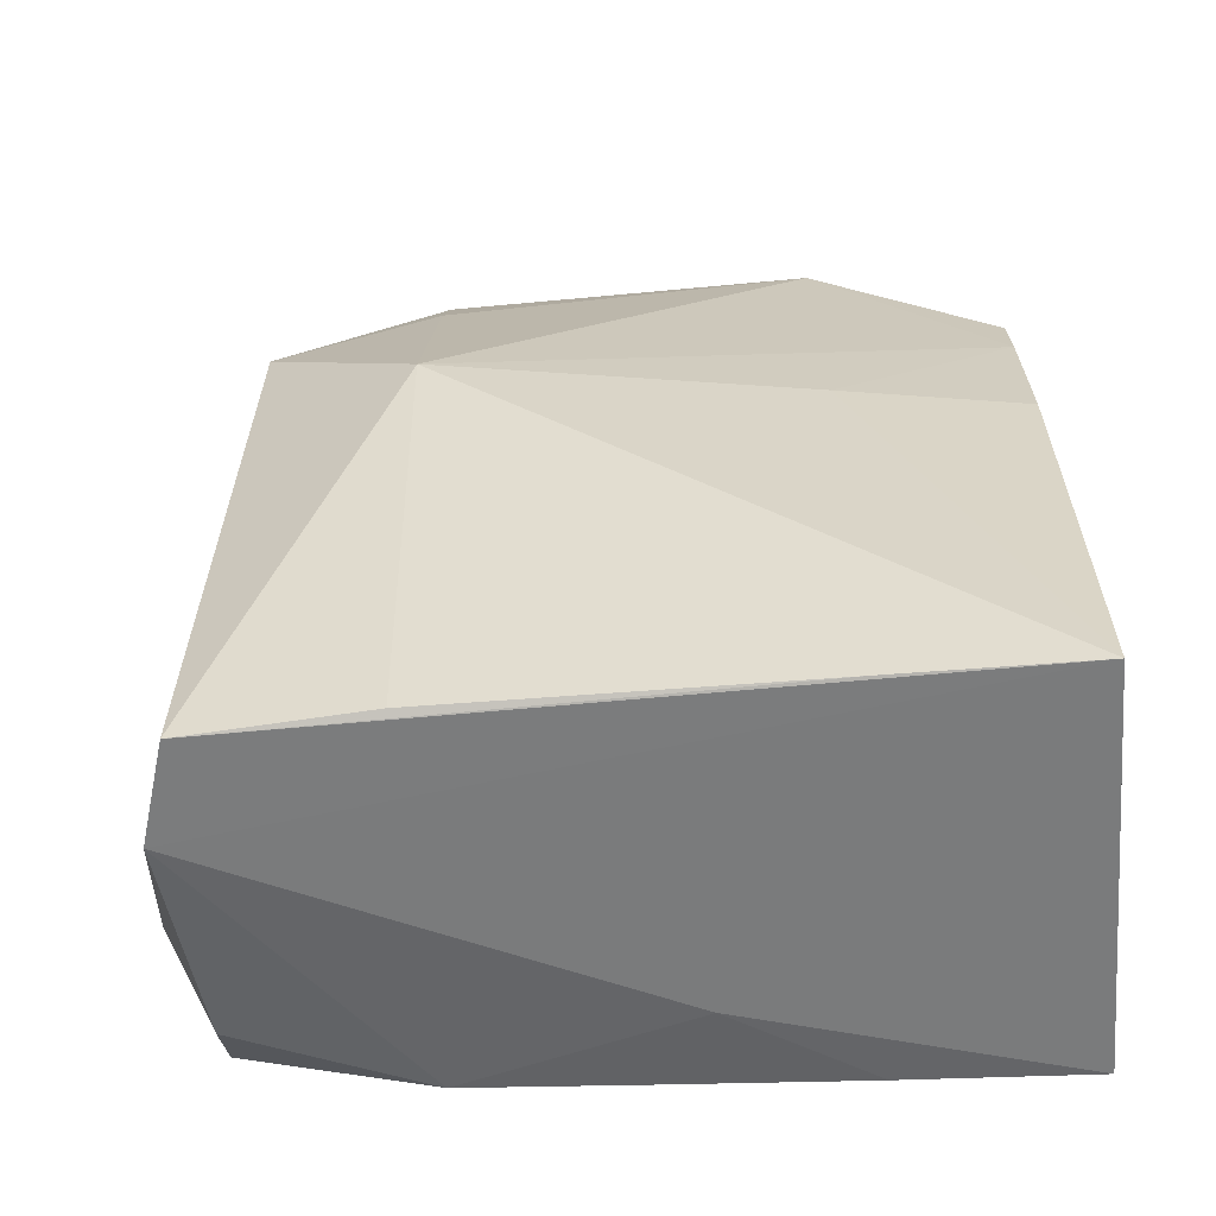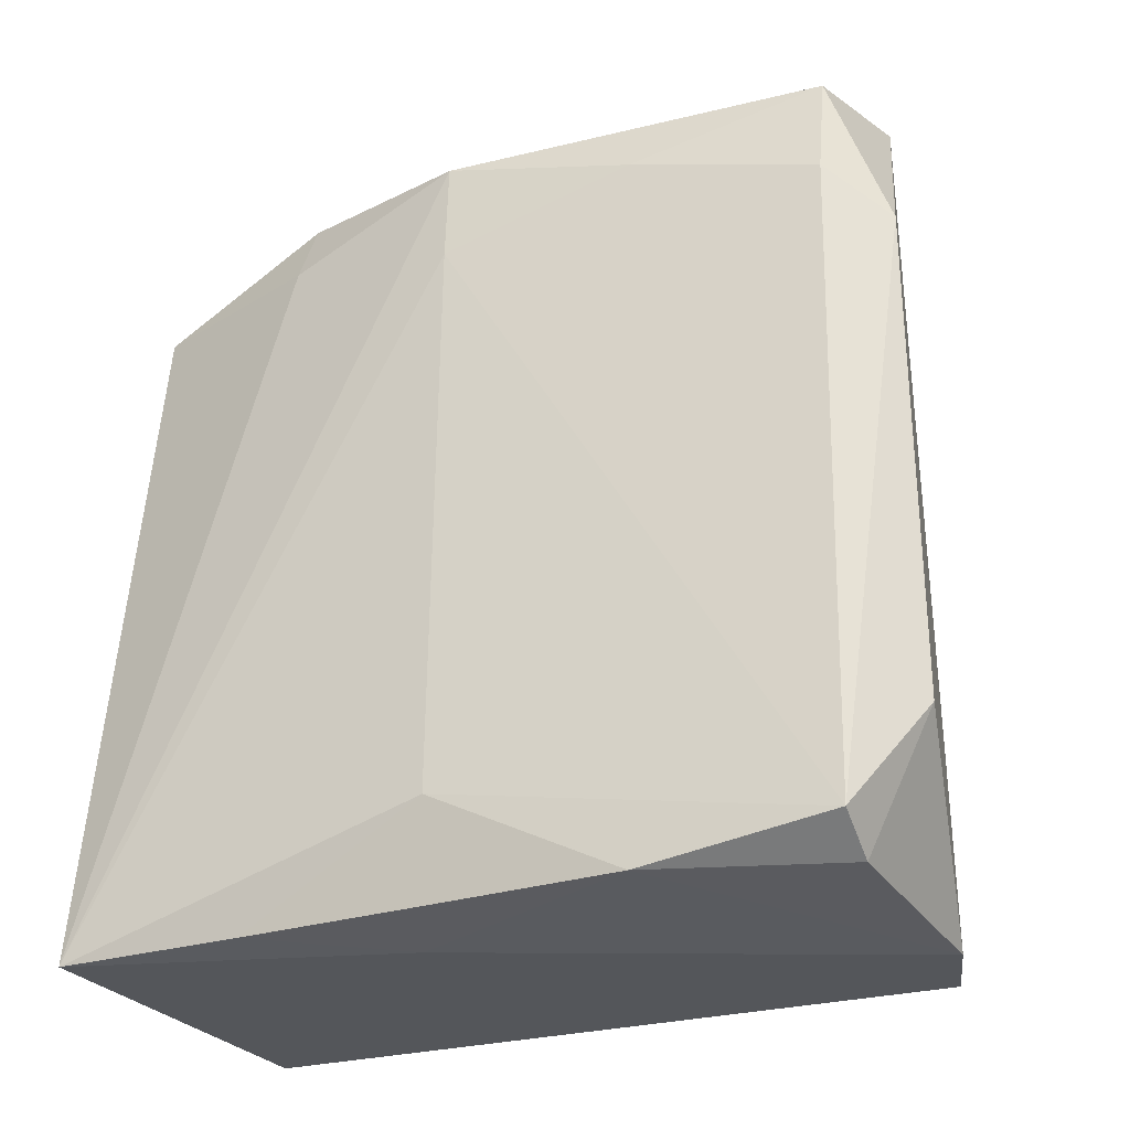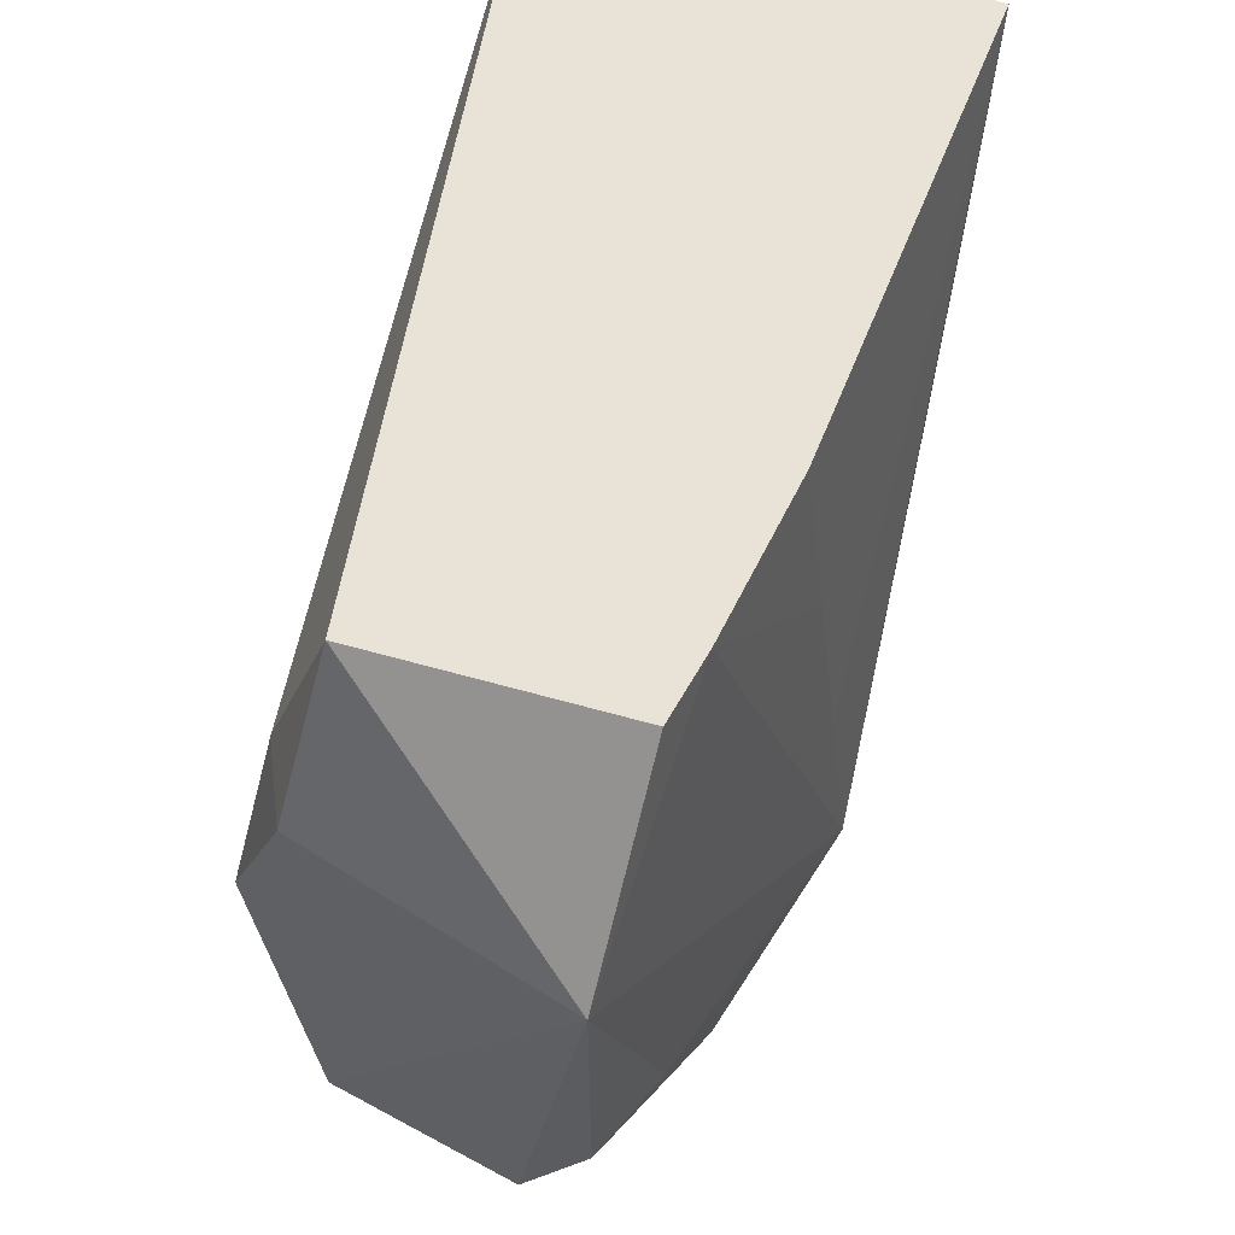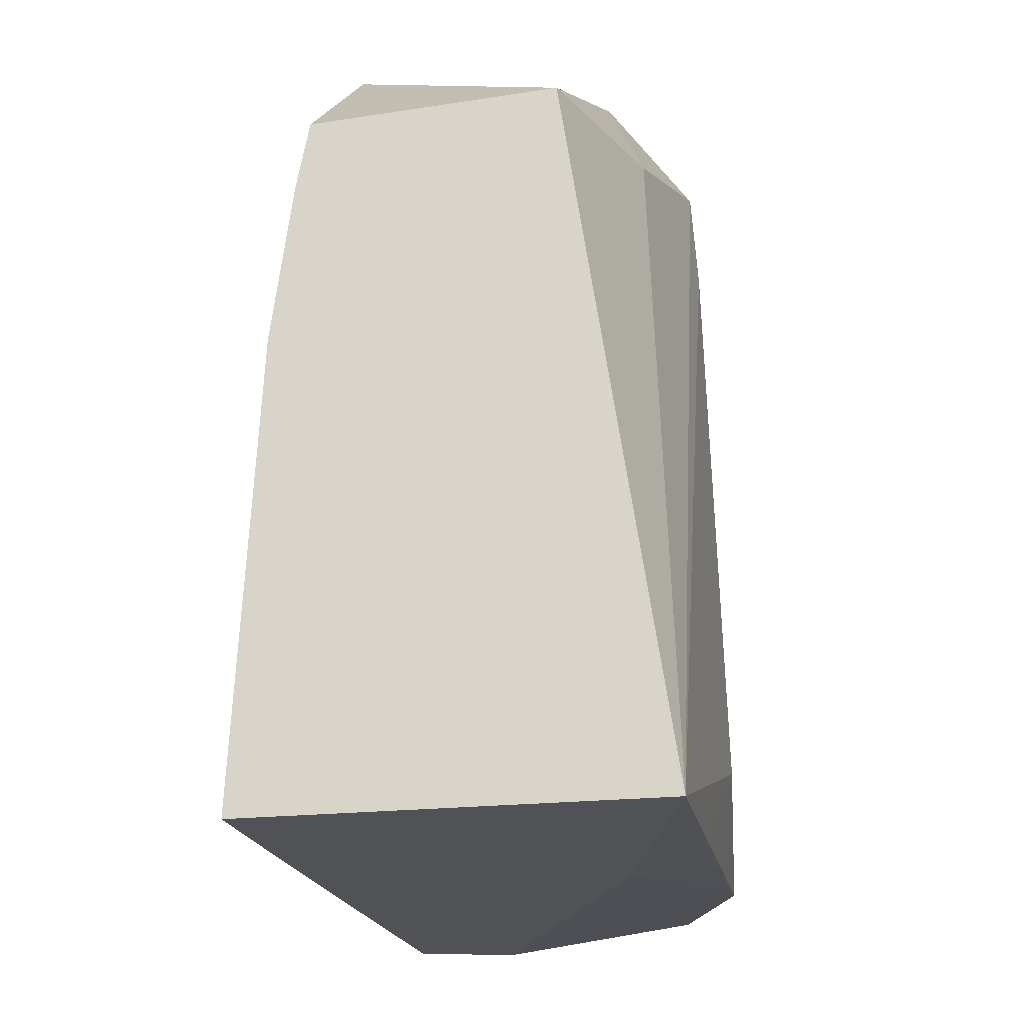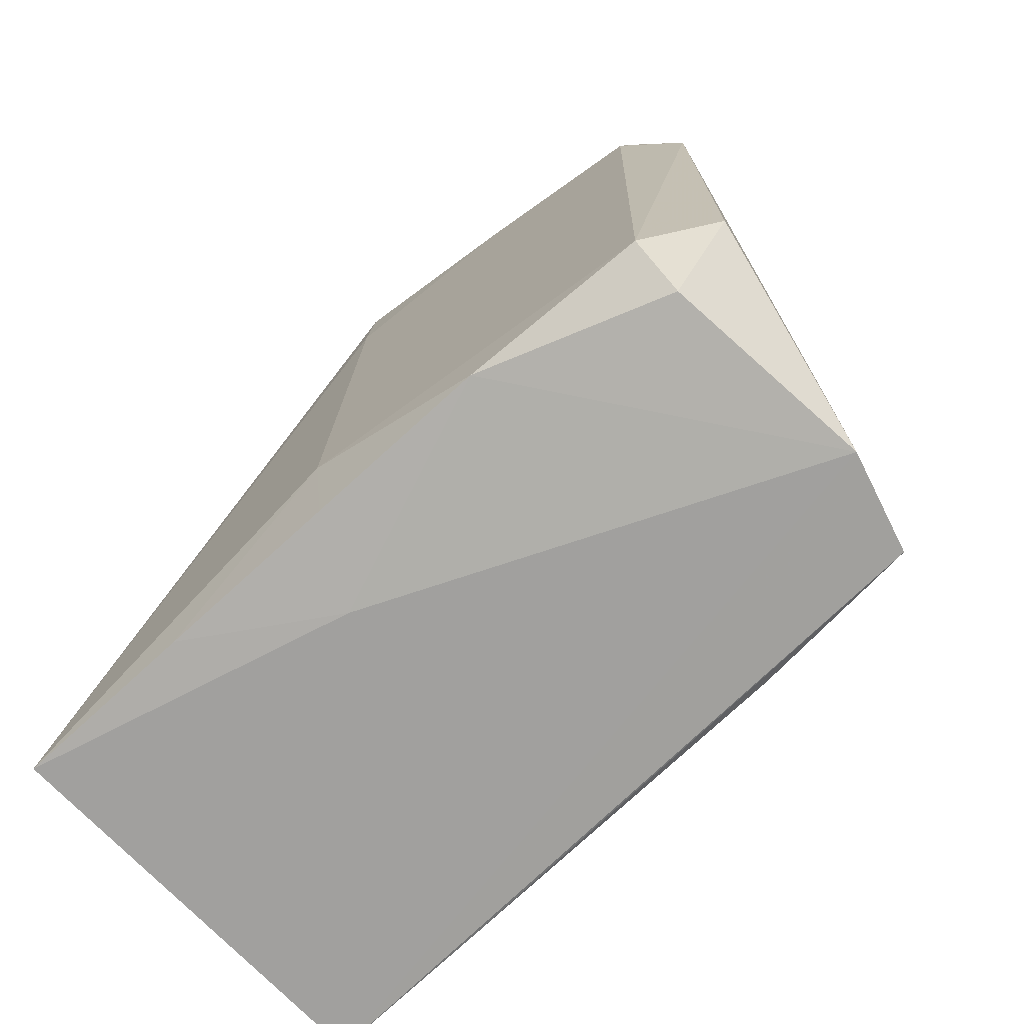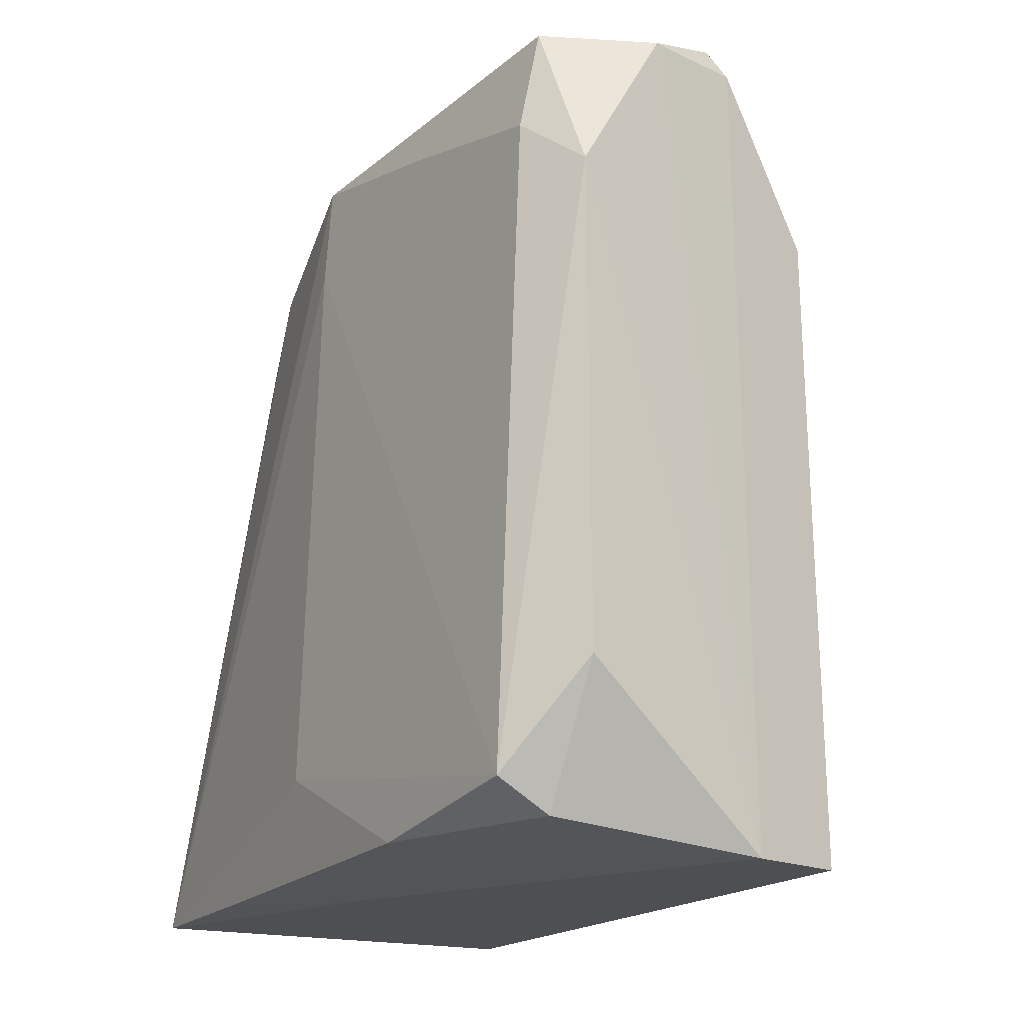
<metadata>
{"format":"obj","ext":"obj","renderer":"f3d","projection":"perspective","resolution":1024,"background":"white","views":[{"elev":-58.6,"azim":-85.3,"up":"+Y"},{"elev":-25.2,"azim":114.0,"up":"+Y"},{"elev":62.5,"azim":-161.0,"up":"+Z"},{"elev":-20.8,"azim":10.8,"up":"+Y"},{"elev":-71.6,"azim":133.5,"up":"+Y"},{"elev":-17.5,"azim":151.7,"up":"+Y"}]}
</metadata>
<code>
v -0.0105 0.001912 -0.01072
v -0.007382 -0.0215 -0.01914
v -0.007924 -0.0213 -0.01072
v -0.008076 -0.0216 0.01609
v -0.006932 0.0007518 0.01609
v -0.008148 0.001147 0.007154
v -0.005172 0.01953 0.007154
v -0.001466 0.01888 -0.01965
v -0.00506 0.01919 -0.01072
v -0.005172 0.01953 0.007154
v 0.008145 0.01725 -0.01965
v 0.005007 0.01778 -0.01965
v 0.005007 0.01778 -0.01965
v -0.001466 0.01888 -0.01965
v -0.005172 0.01953 0.007154
v 0.0121 -0.0162 -0.001781
v 0.01128 0.01087 -0.001781
v 0.01174 -0.02149 0.01609
v -0.008034 -0.02152 0.007154
v -0.007382 -0.0215 -0.01914
v -0.008076 -0.0216 0.01609
v -0.008034 -0.02152 0.007154
v -0.007924 -0.0213 -0.01072
v -0.007382 -0.0215 -0.01914
v -0.008034 -0.02152 0.007154
v -0.008076 -0.0216 0.01609
v -0.0105 0.001912 -0.01072
v -0.0105 0.001912 -0.01072
v -0.007924 -0.0213 -0.01072
v -0.008034 -0.02152 0.007154
v 0.01033 -0.01874 -0.01965
v 0.01128 0.01087 -0.001781
v 0.0121 -0.0162 -0.001781
v -0.0105 0.001912 -0.01072
v -0.008076 -0.0216 0.01609
v -0.009333 0.001532 -0.001781
v -0.008076 -0.0216 0.01609
v -0.008148 0.001147 0.007154
v -0.009333 0.001532 -0.001781
v -0.005172 0.01953 0.007154
v -0.00506 0.01919 -0.01072
v -0.006772 0.01483 -0.01072
v 0.002392 0.01765 -0.02115
v 0.005007 0.01778 -0.01965
v 0.008145 0.01725 -0.01965
v -0.001466 0.01888 -0.01965
v 0.005007 0.01778 -0.01965
v 0.002392 0.01765 -0.02115
v 0.004901 0.01711 0.007154
v 0.007868 0.01639 0.007154
v 0.008145 0.01725 -0.01965
v 0.008145 0.01725 -0.01965
v 0.007868 0.01639 0.007154
v 0.01095 0.01574 -0.001781
v 0.01095 0.01574 -0.001781
v 0.007868 0.01639 0.007154
v 0.009533 0.01296 0.007154
v 0.009533 0.01296 0.007154
v 0.01174 -0.02149 0.01609
v 0.01095 0.01574 -0.001781
v 0.01095 0.01574 -0.001781
v 0.01174 -0.02149 0.01609
v 0.01128 0.01087 -0.001781
v 0.007868 0.01639 0.007154
v 0.004901 0.01711 0.007154
v 0.006621 0.01256 0.01609
v 0.009533 0.01296 0.007154
v 0.007868 0.01639 0.007154
v 0.006621 0.01256 0.01609
v 0.006621 0.01256 0.01609
v 0.01174 -0.02149 0.01609
v 0.009533 0.01296 0.007154
v 0.007279 -0.0215 0.0004429
v 0.01174 -0.02149 0.01609
v -0.008076 -0.0216 0.01609
v -0.005172 0.01953 0.007154
v -0.006772 0.01483 -0.01072
v -0.007818 0.01121 -0.01072
v -0.007382 0.009824 -0.01852
v -0.006772 0.01483 -0.01072
v -0.00506 0.01919 -0.01072
v -0.007382 0.009824 -0.01852
v -0.007818 0.01121 -0.01072
v -0.006772 0.01483 -0.01072
v -0.007382 0.009824 -0.01852
v -0.007382 -0.0215 -0.01914
v -0.0105 0.001912 -0.01072
v 0.01128 0.01087 -0.001781
v 0.01033 -0.01874 -0.01965
v 0.009165 0.01224 -0.01965
v 0.01033 -0.01874 -0.01965
v 0.007762 -0.02028 -0.01965
v 0.007279 -0.01367 -0.02269
v -0.001426 0.01863 0.007154
v 0.008145 0.01725 -0.01965
v -0.005172 0.01953 0.007154
v -0.001426 0.01863 0.007154
v 0.004901 0.01711 0.007154
v 0.008145 0.01725 -0.01965
v -0.005172 0.01953 0.007154
v 0.006621 0.01256 0.01609
v -0.001426 0.01863 0.007154
v -0.001426 0.01863 0.007154
v 0.006621 0.01256 0.01609
v 0.004901 0.01711 0.007154
v -0.005282 0.01191 0.01609
v 0.006621 0.01256 0.01609
v -0.005172 0.01953 0.007154
v 0.01159 -0.02121 0.007154
v 0.007279 -0.0215 0.0004429
v 0.01141 -0.02084 -0.001781
v 0.01174 -0.02149 0.01609
v 0.007279 -0.0215 0.0004429
v 0.01159 -0.02121 0.007154
v 0.01159 -0.02121 0.007154
v 0.01141 -0.02084 -0.001781
v 0.0121 -0.0162 -0.001781
v 0.0121 -0.0162 -0.001781
v 0.01174 -0.02149 0.01609
v 0.01159 -0.02121 0.007154
v 0.01121 -0.02046 -0.01072
v 0.007762 -0.02028 -0.01965
v 0.01033 -0.01874 -0.01965
v 0.0121 -0.0162 -0.001781
v 0.01141 -0.02084 -0.001781
v 0.01121 -0.02046 -0.01072
v 0.01121 -0.02046 -0.01072
v 0.01033 -0.01874 -0.01965
v 0.0121 -0.0162 -0.001781
v 0.01141 -0.02084 -0.001781
v 0.007279 -0.0215 0.0004429
v 0.01121 -0.02046 -0.01072
v -0.008076 -0.0216 0.01609
v -0.007382 -0.0215 -0.01914
v -0.002495 -0.0215 -0.02061
v -0.002495 -0.0215 -0.02061
v 0.007279 -0.0215 0.0004429
v -0.008076 -0.0216 0.01609
v -0.002495 -0.0215 -0.02061
v 0.007279 -0.01367 -0.02269
v 0.007762 -0.02028 -0.01965
v -0.002495 -0.0215 -0.02061
v 0.01121 -0.02046 -0.01072
v 0.007279 -0.0215 0.0004429
v 0.007762 -0.02028 -0.01965
v 0.01121 -0.02046 -0.01072
v -0.002495 -0.0215 -0.02061
v -0.001466 0.01888 -0.01965
v 0.002392 0.01765 -0.02115
v -0.002495 0.01765 -0.01987
v -0.002495 0.01765 -0.01987
v -0.00506 0.01919 -0.01072
v -0.001466 0.01888 -0.01965
v -0.002495 0.01765 -0.01987
v -0.007382 0.009824 -0.01852
v -0.00506 0.01919 -0.01072
v 0.002392 0.01765 -0.02115
v -0.002495 -0.0215 -0.02061
v -0.002495 0.01765 -0.01987
v -0.007382 -0.0215 -0.01914
v -0.007382 0.009824 -0.01852
v -0.002495 0.01765 -0.01987
v -0.002495 0.01765 -0.01987
v -0.002495 -0.0215 -0.02061
v -0.007382 -0.0215 -0.01914
v -0.00993 0.003902 -0.01072
v -0.007382 0.009824 -0.01852
v -0.0105 0.001912 -0.01072
v -0.007818 0.01121 -0.01072
v -0.007382 0.009824 -0.01852
v -0.00993 0.003902 -0.01072
v -0.0105 0.001912 -0.01072
v -0.005172 0.01953 0.007154
v -0.00993 0.003902 -0.01072
v -0.005172 0.01953 0.007154
v -0.007818 0.01121 -0.01072
v -0.00993 0.003902 -0.01072
v 0.01012 0.01412 -0.01072
v 0.01095 0.01574 -0.001781
v 0.01128 0.01087 -0.001781
v 0.01128 0.01087 -0.001781
v 0.009165 0.01224 -0.01965
v 0.01012 0.01412 -0.01072
v 0.008145 0.01725 -0.01965
v 0.01095 0.01574 -0.001781
v 0.01012 0.01412 -0.01072
v 0.01012 0.01412 -0.01072
v 0.009165 0.01224 -0.01965
v 0.008145 0.01725 -0.01965
v 0.007279 0.009824 -0.02246
v 0.009165 0.01224 -0.01965
v 0.01033 -0.01874 -0.01965
v 0.01033 -0.01874 -0.01965
v 0.007279 -0.01367 -0.02269
v 0.007279 0.009824 -0.02246
v 0.008145 0.01725 -0.01965
v 0.009165 0.01224 -0.01965
v 0.007279 0.009824 -0.02246
v 0.007279 0.009824 -0.02246
v 0.002392 0.01765 -0.02115
v 0.008145 0.01725 -0.01965
v 0.007279 0.009824 -0.02246
v -0.002495 -0.0215 -0.02061
v 0.002392 0.01765 -0.02115
v 0.007279 -0.01367 -0.02269
v -0.002495 -0.0215 -0.02061
v 0.007279 0.009824 -0.02246
v -0.005905 0.00858 0.01609
v -0.008148 0.001147 0.007154
v -0.006932 0.0007518 0.01609
v -0.005905 0.00858 0.01609
v -0.009333 0.001532 -0.001781
v -0.008148 0.001147 0.007154
v -0.0105 0.001912 -0.01072
v -0.009333 0.001532 -0.001781
v -0.005905 0.00858 0.01609
v -0.005905 0.00858 0.01609
v -0.005172 0.01953 0.007154
v -0.0105 0.001912 -0.01072
v -0.005905 0.00858 0.01609
v -0.005282 0.01191 0.01609
v -0.005172 0.01953 0.007154
v -0.008076 -0.0216 0.01609
v 0.01174 -0.02149 0.01609
v -0.005905 0.00858 0.01609
v -0.005905 0.00858 0.01609
v -0.006932 0.0007518 0.01609
v -0.008076 -0.0216 0.01609
v 0.01174 -0.02149 0.01609
v 0.006621 0.01256 0.01609
v -0.005905 0.00858 0.01609
v 0.006621 0.01256 0.01609
v -0.005282 0.01191 0.01609
v -0.005905 0.00858 0.01609
f 1 2 3
f 4 5 6
f 7 8 9
f 10 11 12
f 13 14 15
f 16 17 18
f 19 20 21
f 22 23 24
f 25 26 27
f 28 29 30
f 31 32 33
f 34 35 36
f 37 38 39
f 40 41 42
f 43 44 45
f 46 47 48
f 49 50 51
f 52 53 54
f 55 56 57
f 58 59 60
f 61 62 63
f 64 65 66
f 67 68 69
f 70 71 72
f 73 74 75
f 76 77 78
f 79 80 81
f 82 83 84
f 85 86 87
f 88 89 90
f 91 92 93
f 94 95 96
f 97 98 99
f 100 101 102
f 103 104 105
f 106 107 108
f 109 110 111
f 112 113 114
f 115 116 117
f 118 119 120
f 121 122 123
f 124 125 126
f 127 128 129
f 130 131 132
f 133 134 135
f 136 137 138
f 139 140 141
f 142 143 144
f 145 146 147
f 148 149 150
f 151 152 153
f 154 155 156
f 157 158 159
f 160 161 162
f 163 164 165
f 166 167 168
f 169 170 171
f 172 173 174
f 175 176 177
f 178 179 180
f 181 182 183
f 184 185 186
f 187 188 189
f 190 191 192
f 193 194 195
f 196 197 198
f 199 200 201
f 202 203 204
f 205 206 207
f 208 209 210
f 211 212 213
f 214 215 216
f 217 218 219
f 220 221 222
f 223 224 225
f 226 227 228
f 229 230 231
f 232 233 234

</code>
